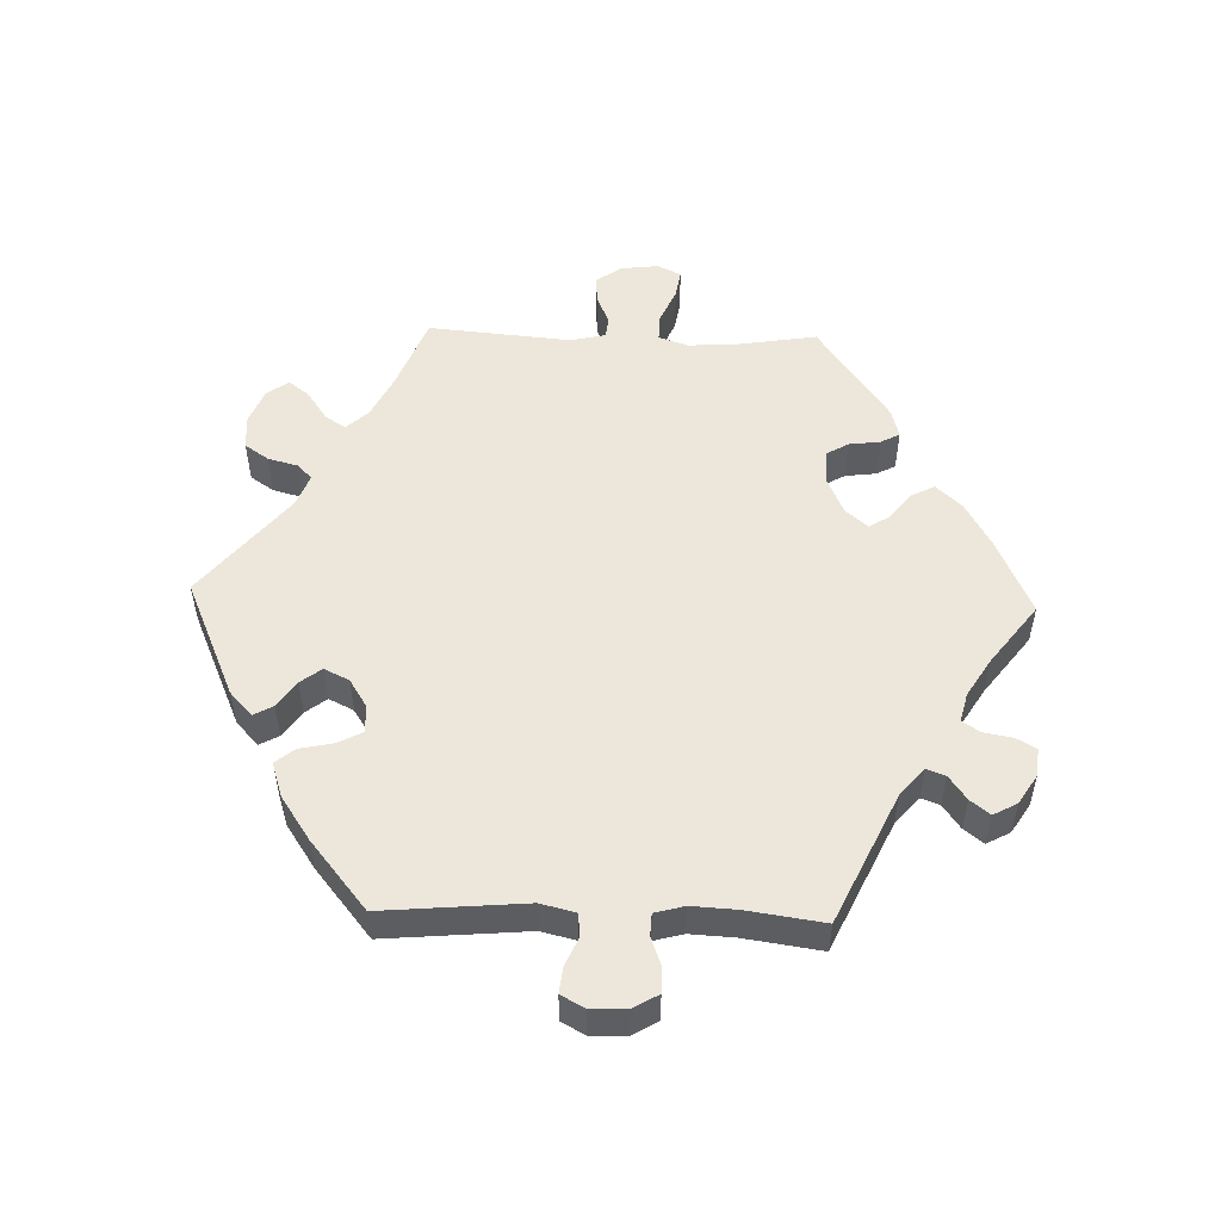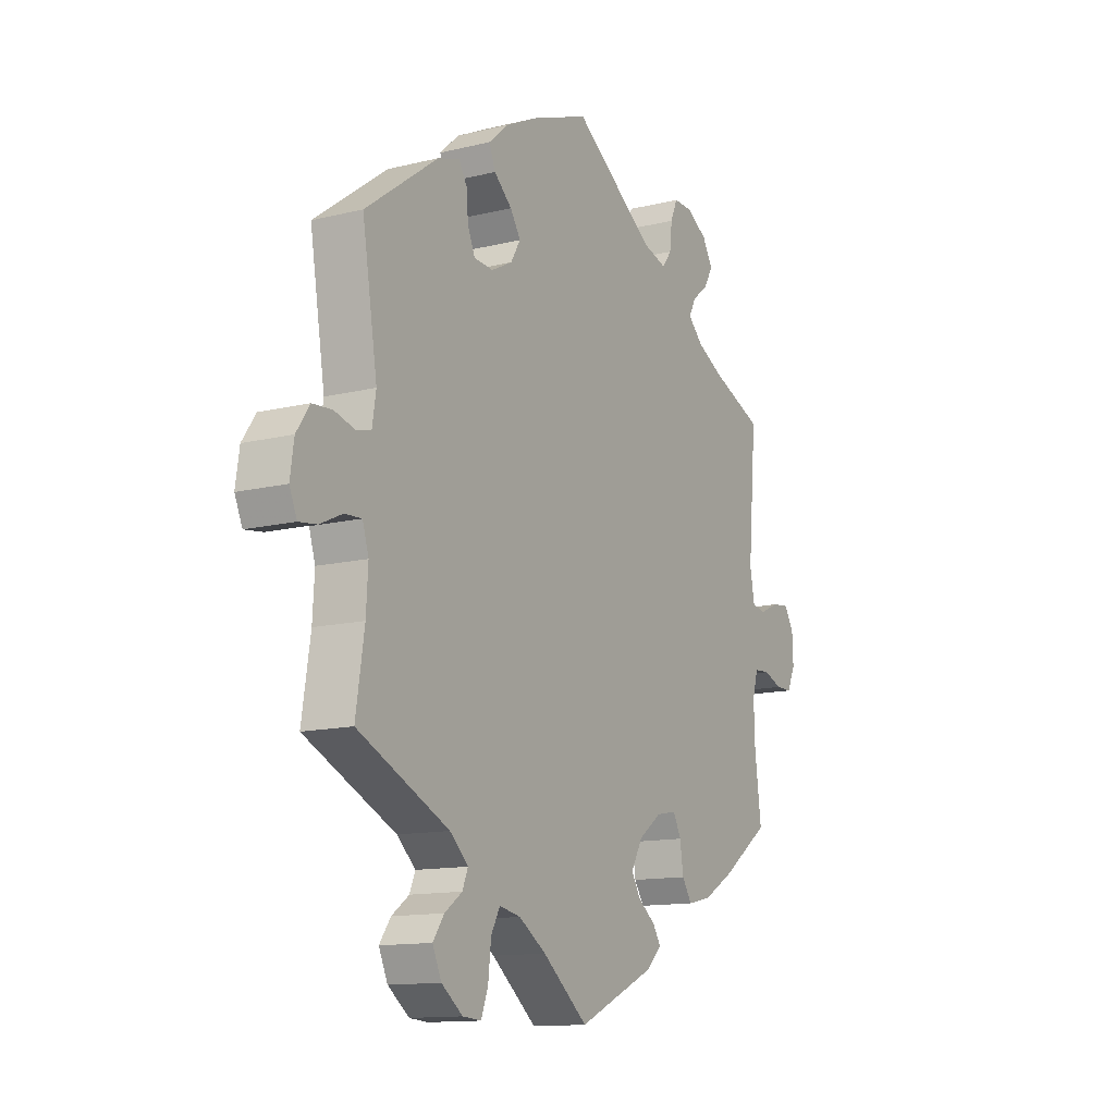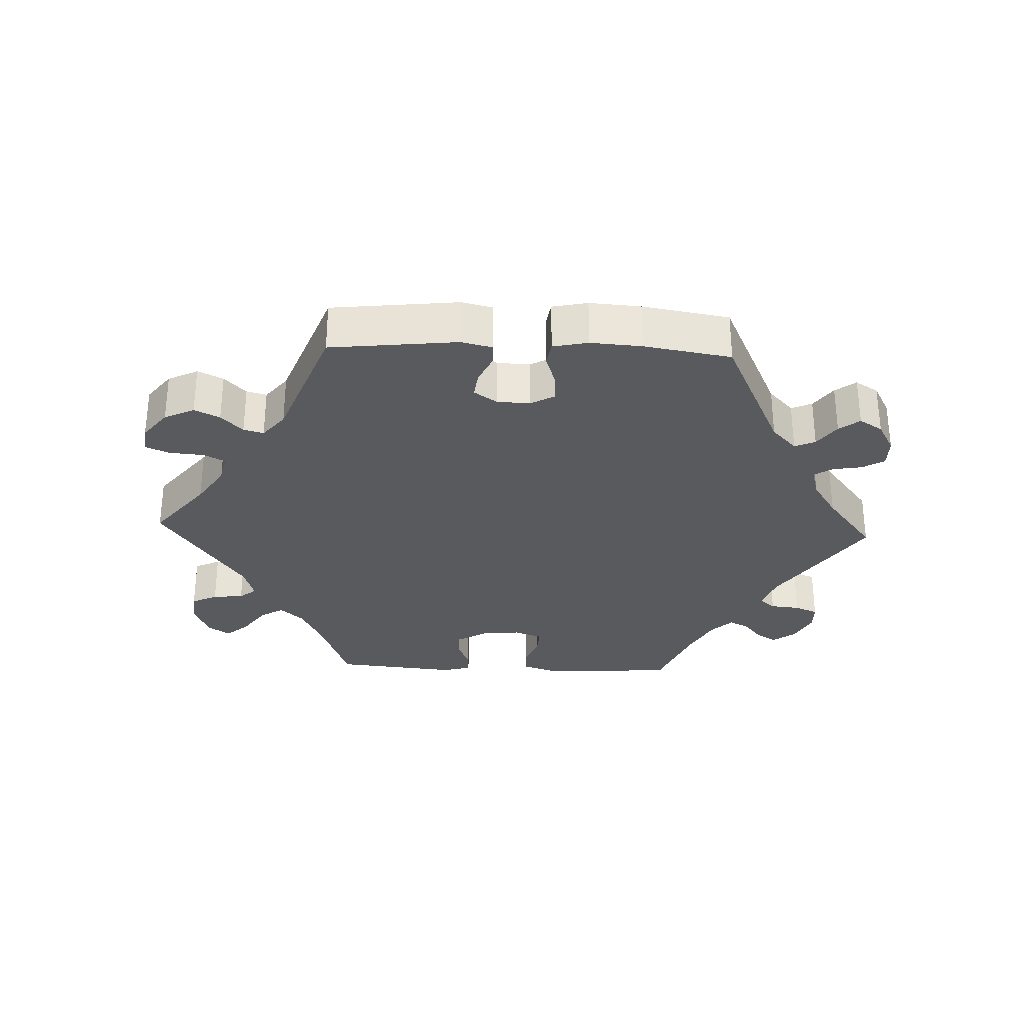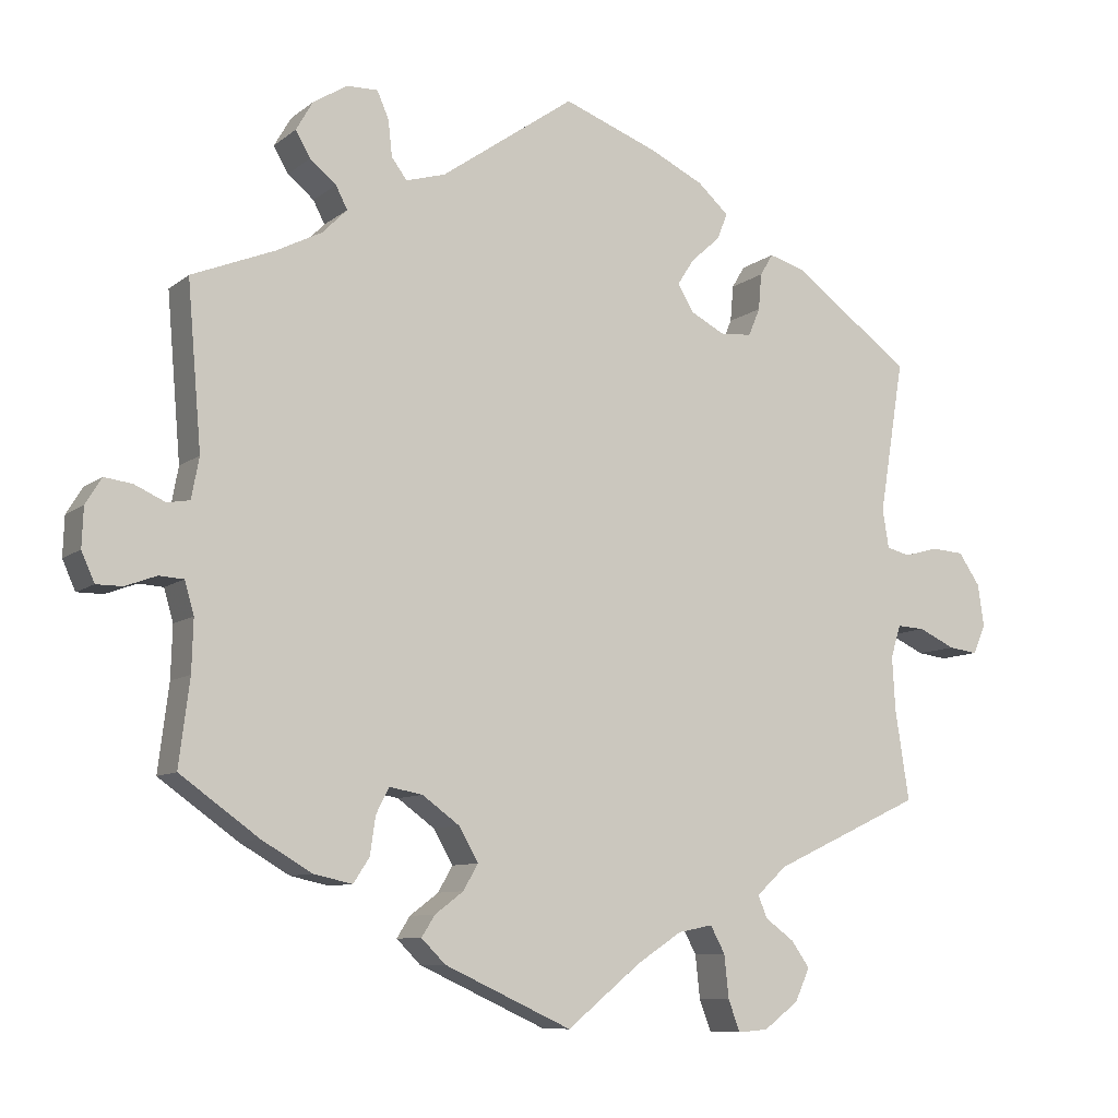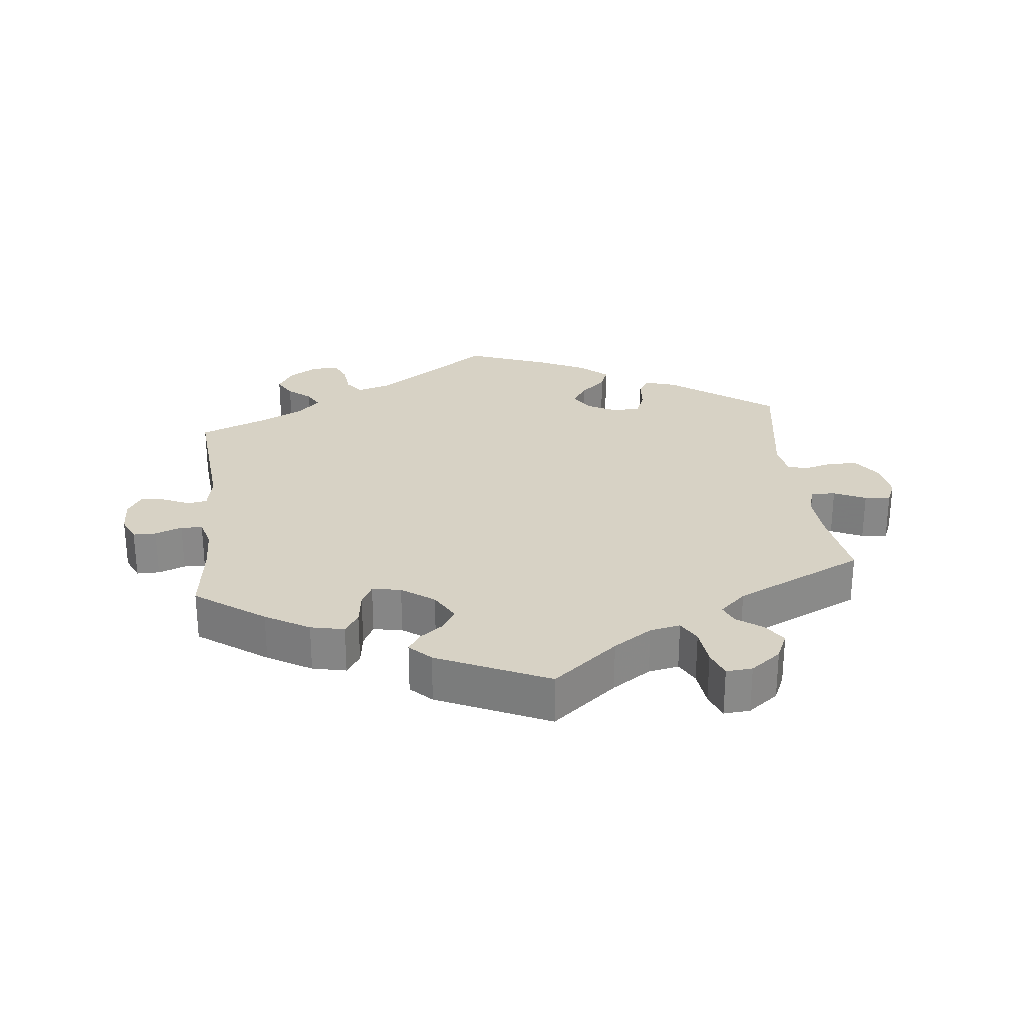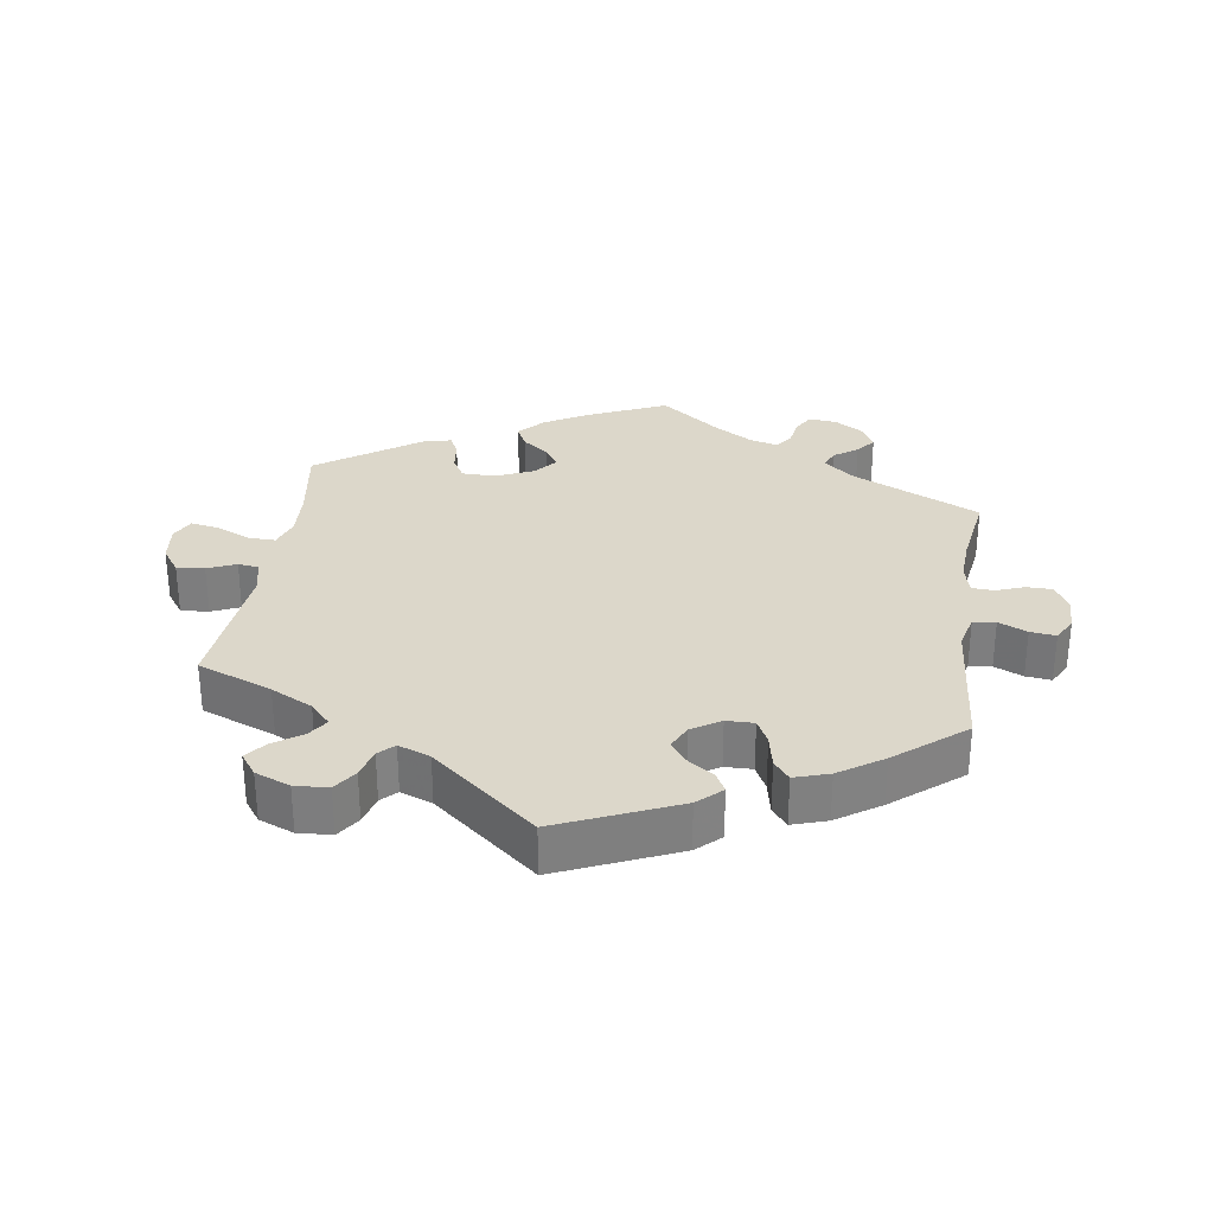
<metadata>
{"format":"obj","ext":"obj","renderer":"f3d","projection":"perspective","resolution":1024,"background":"white","views":[{"elev":52.7,"azim":31.8,"up":"+Y"},{"elev":-12.9,"azim":-60.4,"up":"+Z"},{"elev":-30.9,"azim":-32.3,"up":"+Y"},{"elev":-8.9,"azim":152.1,"up":"+Z"},{"elev":27.3,"azim":173.6,"up":"+Y"},{"elev":30.4,"azim":-51.4,"up":"+Y"}]}
</metadata>
<code>
v 0.173 0.07 0.457
v 0.224 0.07 0.442
v 0.244 0.07 0.469
v 0.249 0.07 0.515
v 0.264 0.07 0.55
v 0.304 0.07 0.549
v 0.348 0.07 0.522
v 0.37 0.07 0.484
v 0.351 0.07 0.451
v 0.317 0.07 0.423
v 0.302 0.07 0.394
v 0.334 0.07 0.362
v 0.393 0.07 0.332
v 0.5 0.07 0.289
v 0.482 0.07 0.077
v 0.492 0.07 0.024
v 0.521 0.07 0.019
v 0.561 0.07 0.037
v 0.597 0.07 0.042
v 0.618 0.07 0.008
v 0.62 0.07 -0.043
v 0.603 0.07 -0.081
v 0.569 0.07 -0.081
v 0.529 0.07 -0.066
v 0.497 0.07 -0.068
v 0.485 0.07 -0.11
v 0.487 0.07 -0.177
v 0.501 0.07 -0.288
v 0.399 0.07 -0.361
v 0.334 0.07 -0.399
v 0.284 0.07 -0.41
v 0.263 0.07 -0.378
v 0.256 0.07 -0.329
v 0.239 0.07 -0.296
v 0.196 0.07 -0.304
v 0.148 0.07 -0.339
v 0.123 0.07 -0.383
v 0.142 0.07 -0.416
v 0.179 0.07 -0.444
v 0.196 0.07 -0.471
v 0.165 0.07 -0.502
v 0 0.07 -0.578
v -0.096 0.07 -0.5
v -0.154 0.07 -0.462
v -0.199 0.07 -0.453
v -0.218 0.07 -0.488
v -0.224 0.07 -0.544
v -0.239 0.07 -0.584
v -0.278 0.07 -0.581
v -0.323 0.07 -0.547
v -0.342 0.07 -0.505
v -0.318 0.07 -0.471
v -0.281 0.07 -0.444
v -0.269 0.07 -0.415
v -0.308 0.07 -0.379
v -0.501 0.07 -0.289
v -0.483 0.07 -0.172
v -0.479 0.07 -0.103
v -0.492 0.07 -0.061
v -0.528 0.07 -0.063
v -0.575 0.07 -0.085
v -0.613 0.07 -0.09
v -0.629 0.07 -0.053
v -0.621 0.07 0.002
v -0.593 0.07 0.043
v -0.551 0.07 0.046
v -0.507 0.07 0.034
v -0.477 0.07 0.042
v -0.469 0.07 0.092
v -0.501 0.07 0.289
v -0.347 0.07 0.402
v -0.301 0.07 0.416
v -0.284 0.07 0.388
v -0.28 0.07 0.341
v -0.265 0.07 0.305
v -0.224 0.07 0.302
v -0.18 0.07 0.325
v -0.159 0.07 0.36
v -0.181 0.07 0.394
v -0.219 0.07 0.428
v -0.232 0.07 0.462
v -0.192 0.07 0.498
v -0.122 0.07 0.532
v 0 0.07 0.578
v 0.173 0 0.457
v 0.224 0 0.442
v 0.244 0 0.469
v 0.249 0 0.515
v 0.264 0 0.55
v 0.304 0 0.549
v 0.348 0 0.522
v 0.37 0 0.484
v 0.351 0 0.451
v 0.317 0 0.423
v 0.302 0 0.394
v 0.334 0 0.362
v 0.393 0 0.332
v 0.5 0 0.289
v 0.482 0 0.077
v 0.492 0 0.024
v 0.521 0 0.019
v 0.561 0 0.037
v 0.597 0 0.042
v 0.618 0 0.008
v 0.62 0 -0.043
v 0.603 0 -0.081
v 0.569 0 -0.081
v 0.529 0 -0.066
v 0.497 0 -0.068
v 0.485 0 -0.11
v 0.487 0 -0.177
v 0.501 0 -0.288
v 0.399 0 -0.361
v 0.334 0 -0.399
v 0.284 0 -0.41
v 0.263 0 -0.378
v 0.256 0 -0.329
v 0.239 0 -0.296
v 0.196 0 -0.304
v 0.148 0 -0.339
v 0.123 0 -0.383
v 0.142 0 -0.416
v 0.179 0 -0.444
v 0.196 0 -0.471
v 0.165 0 -0.502
v 0 0 -0.578
v -0.096 0 -0.5
v -0.154 0 -0.462
v -0.199 0 -0.453
v -0.218 0 -0.488
v -0.224 0 -0.544
v -0.239 0 -0.584
v -0.278 0 -0.581
v -0.323 0 -0.547
v -0.342 0 -0.505
v -0.318 0 -0.471
v -0.281 0 -0.444
v -0.269 0 -0.415
v -0.308 0 -0.379
v -0.501 0 -0.289
v -0.483 0 -0.172
v -0.479 0 -0.103
v -0.492 0 -0.061
v -0.528 0 -0.063
v -0.575 0 -0.085
v -0.613 0 -0.09
v -0.629 0 -0.053
v -0.621 0 0.002
v -0.593 0 0.043
v -0.551 0 0.046
v -0.507 0 0.034
v -0.477 0 0.042
v -0.469 0 0.092
v -0.501 0 0.289
v -0.347 0 0.402
v -0.301 0 0.416
v -0.284 0 0.388
v -0.28 0 0.341
v -0.265 0 0.305
v -0.224 0 0.302
v -0.18 0 0.325
v -0.159 0 0.36
v -0.181 0 0.394
v -0.219 0 0.428
v -0.232 0 0.462
v -0.192 0 0.498
v -0.122 0 0.532
v 0 0 0.578
f 83 84 1
f 82 83 1 2
f 79 80 81 82
f 78 79 82 2
f 77 78 2
f 76 77 2
f 71 72 73 74
f 69 70 71 74
f 68 69 74 75
f 64 65 66 67
f 64 67 68
f 63 64 68
f 60 61 62 63
f 59 60 63 68
f 58 59 68 75
f 55 56 57
f 54 55 57 58
f 50 51 52 53
f 50 53 54
f 49 50 54
f 46 47 48 49
f 45 46 49 54
f 44 45 54 58
f 40 41 42 43
f 38 39 40 43
f 37 38 43 44
f 36 37 44 58
f 30 31 32 33
f 30 33 34
f 27 28 29 30
f 26 27 30 34
f 25 26 34 35
f 21 22 23 24
f 21 24 25
f 20 21 25
f 17 18 19 20
f 17 20 25
f 16 17 25 35
f 13 14 15
f 12 13 15 16
f 11 12 16 35
f 7 8 9 10
f 7 10 11
f 6 7 11
f 3 4 5 6
f 2 3 6 11
f 76 2 11 35
f 58 75 76
f 35 36 58 76
f 85 168 167
f 86 85 167 166
f 166 165 164 163
f 86 166 163 162
f 86 162 161
f 86 161 160
f 158 157 156 155
f 158 155 154 153
f 159 158 153 152
f 151 150 149 148
f 152 151 148
f 152 148 147
f 147 146 145 144
f 152 147 144 143
f 159 152 143 142
f 141 140 139
f 142 141 139 138
f 137 136 135 134
f 138 137 134
f 138 134 133
f 133 132 131 130
f 138 133 130 129
f 142 138 129 128
f 127 126 125 124
f 127 124 123 122
f 128 127 122 121
f 142 128 121 120
f 117 116 115 114
f 118 117 114
f 114 113 112 111
f 118 114 111 110
f 119 118 110 109
f 108 107 106 105
f 109 108 105
f 109 105 104
f 104 103 102 101
f 109 104 101
f 119 109 101 100
f 99 98 97
f 100 99 97 96
f 119 100 96 95
f 94 93 92 91
f 95 94 91
f 95 91 90
f 90 89 88 87
f 95 90 87 86
f 119 95 86 160
f 160 159 142
f 160 142 120 119
f 1 85 86 2
f 2 86 87 3
f 3 87 88 4
f 4 88 89 5
f 5 89 90 6
f 6 90 91 7
f 7 91 92 8
f 8 92 93 9
f 9 93 94 10
f 10 94 95 11
f 11 95 96 12
f 12 96 97 13
f 13 97 98 14
f 14 98 99 15
f 15 99 100 16
f 16 100 101 17
f 17 101 102 18
f 18 102 103 19
f 19 103 104 20
f 20 104 105 21
f 21 105 106 22
f 22 106 107 23
f 23 107 108 24
f 24 108 109 25
f 25 109 110 26
f 26 110 111 27
f 27 111 112 28
f 28 112 113 29
f 29 113 114 30
f 30 114 115 31
f 31 115 116 32
f 32 116 117 33
f 33 117 118 34
f 34 118 119 35
f 35 119 120 36
f 36 120 121 37
f 37 121 122 38
f 38 122 123 39
f 39 123 124 40
f 40 124 125 41
f 41 125 126 42
f 42 126 127 43
f 43 127 128 44
f 44 128 129 45
f 45 129 130 46
f 46 130 131 47
f 47 131 132 48
f 48 132 133 49
f 49 133 134 50
f 50 134 135 51
f 51 135 136 52
f 52 136 137 53
f 53 137 138 54
f 54 138 139 55
f 55 139 140 56
f 56 140 141 57
f 57 141 142 58
f 58 142 143 59
f 59 143 144 60
f 60 144 145 61
f 61 145 146 62
f 62 146 147 63
f 63 147 148 64
f 64 148 149 65
f 65 149 150 66
f 66 150 151 67
f 67 151 152 68
f 68 152 153 69
f 69 153 154 70
f 70 154 155 71
f 71 155 156 72
f 72 156 157 73
f 73 157 158 74
f 74 158 159 75
f 75 159 160 76
f 76 160 161 77
f 77 161 162 78
f 78 162 163 79
f 79 163 164 80
f 80 164 165 81
f 81 165 166 82
f 82 166 167 83
f 83 167 168 84
f 84 168 85 1

</code>
